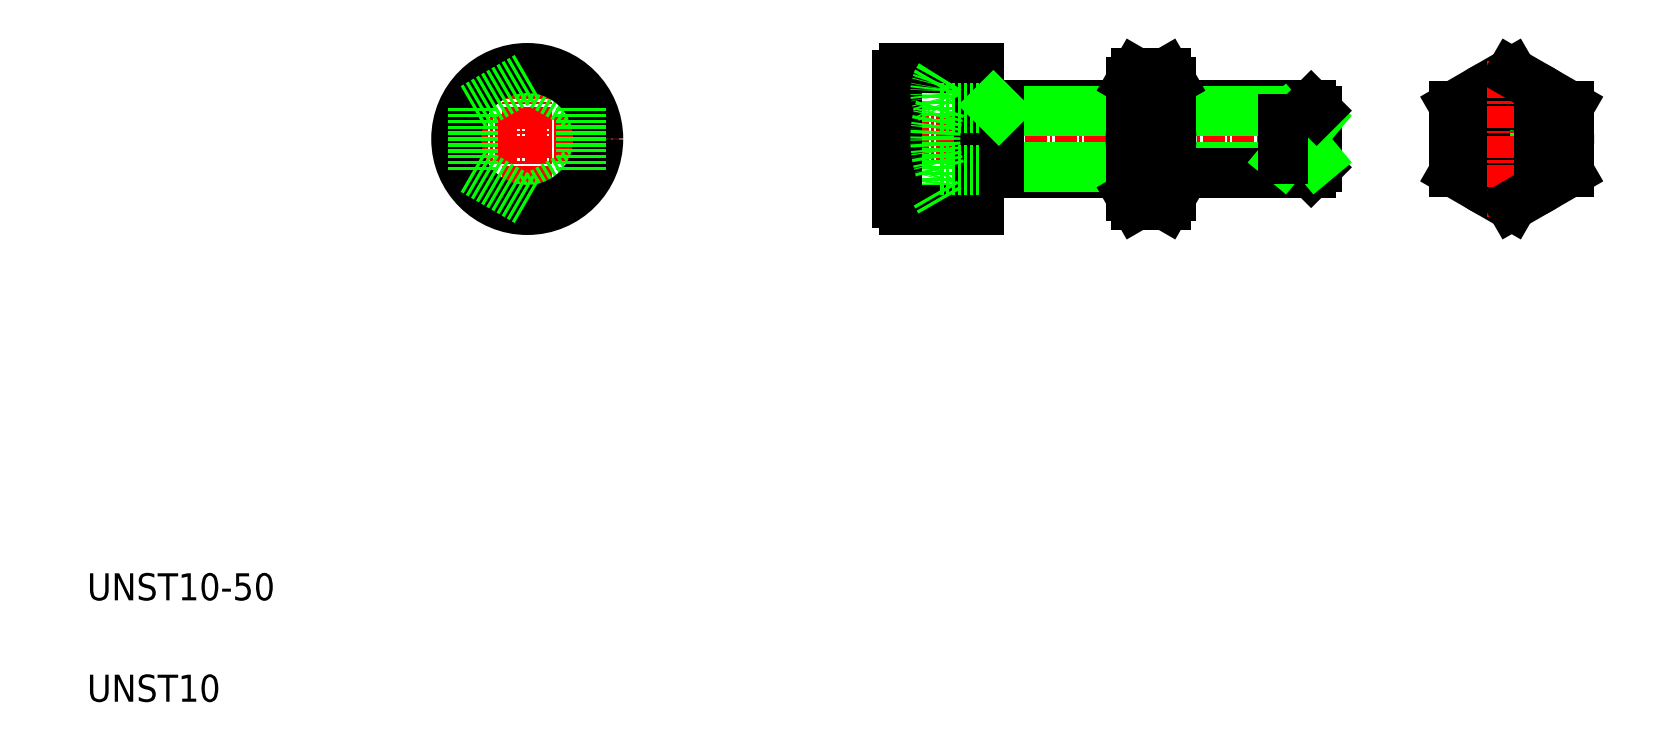
<metadata>
{"format":"dxf","ext":"dxf","renderer":"ezdxf+matplotlib","layout":"modelspace","background":"white","min_lineweight":24,"dpi":150}
</metadata>
<code>
0
SECTION
2
ENTITIES
0
LINE
8
CENTER
10
126.9
20
93.24
30
0
11
193.9
21
93.24
31
0
0
LINE
8
0
10
141.9
20
98.24
30
0
11
164.4
21
98.24
31
0
0
LINE
8
0
10
141.9
20
88.24
30
0
11
164.4
21
88.24
31
0
0
LINE
8
0
10
144.9
20
97.42
30
0
11
164.4
21
97.42
31
0
0
LINE
8
0
10
144.9
20
89.05
30
0
11
164.4
21
89.05
31
0
0
LINE
8
CENTER
10
75.1
20
106.7
30
0
11
75.1
21
79.74
31
0
0
TEXT
8
0
10
10
20
25
30
0
40
4
1
UNST10-50
0
TEXT
8
0
10
10
20
10
30
0
40
4
1
UNST10
0
LINE
8
CENTER
10
61.6
20
93.24
30
0
11
88.6
21
93.24
31
0
0
LINE
8
0
10
75.1
20
84
30
0
11
83.1
21
88.62
31
0
0
LINE
8
0
10
83.1
20
97.86
30
0
11
75.1
21
102.5
31
0
0
CIRCLE
8
0
10
75.1
20
93.24
30
0
40
10.5
0
LINE
8
0
10
67.1
20
88.62
30
0
11
75.1
21
84
31
0
0
LINE
8
0
10
69.1
20
87.46
30
0
11
69.1
21
87.46
31
0
0
LINE
8
0
10
71.1
20
86.31
30
0
11
71.1
21
86.31
31
0
0
LINE
8
0
10
75.1
20
102.5
30
0
11
67.1
21
97.86
31
0
0
LINE
8
0
10
67.1
20
97.86
30
0
11
67.1
21
88.62
31
0
0
LINE
8
0
10
83.1
20
88.62
30
0
11
83.1
21
97.86
31
0
0
ARC
8
0
10
139.6
20
86.31
30
0
40
4.089
50
145.6
51
214.4
0
LINE
8
0
10
144.1
20
88.24
30
0
11
144.9
21
89.05
31
0
0
LINE
8
0
10
144.9
20
88.24
30
0
11
144.9
21
98.24
31
0
0
LINE
8
0
10
135.5
20
85.24
30
0
11
135.5
21
101.2
31
0
0
LINE
8
0
10
129.9
20
83.74
30
0
11
129.9
21
102.7
31
0
0
LINE
8
0
10
141.9
20
82.74
30
0
11
141.9
21
103.7
31
0
0
LINE
8
0
10
136.2
20
84
30
0
11
141.9
21
84
31
0
0
LINE
8
0
10
130.9
20
82.74
30
0
11
141.9
21
82.74
31
0
0
ARC
8
0
10
130.9
20
83.74
30
0
40
1
50
180
51
270
0
LINE
8
0
10
135.5
20
85.24
30
0
11
136.2
21
84
31
0
0
LINE
8
0
10
136.2
20
102.5
30
0
11
141.9
21
102.5
31
0
0
LINE
8
0
10
130.9
20
103.7
30
0
11
141.9
21
103.7
31
0
0
LINE
8
0
10
136.2
20
97.86
30
0
11
141.9
21
97.86
31
0
0
LINE
8
0
10
136.2
20
88.62
30
0
11
141.9
21
88.62
31
0
0
ARC
8
0
10
150.8
20
93.24
30
0
40
15.29
50
162.4
51
197.6
0
ARC
8
0
10
130.9
20
102.7
30
0
40
1
50
90
51
180
0
ARC
8
0
10
139.6
20
100.2
30
0
40
4.089
50
145.6
51
214.4
0
LINE
8
0
10
135.5
20
101.2
30
0
11
136.2
21
102.5
31
0
0
LINE
8
0
10
144.1
20
98.24
30
0
11
144.9
21
97.42
31
0
0
LINE
8
0
10
170.4
20
98.24
30
0
11
191.1
21
98.24
31
0
0
LINE
8
0
10
170.4
20
97.42
30
0
11
191.9
21
97.42
31
0
0
LINE
8
0
10
170.4
20
89.05
30
0
11
191.9
21
89.05
31
0
0
LINE
8
0
10
170.4
20
88.24
30
0
11
191.1
21
88.24
31
0
0
ARC
8
0
10
154.1
20
93.24
30
0
40
16.24
50
342.4
51
17.59
0
ARC
8
0
10
180.6
20
93.24
30
0
40
16.24
50
162.4
51
197.6
0
LINE
8
0
10
164.4
20
84.74
30
0
11
164.4
21
101.7
31
0
0
LINE
8
0
10
170.4
20
84.74
30
0
11
170.4
21
101.7
31
0
0
LINE
8
0
10
165.1
20
88.33
30
0
11
169.6
21
88.33
31
0
0
LINE
8
0
10
165.1
20
83.42
30
0
11
169.6
21
83.42
31
0
0
ARC
8
0
10
168.7
20
85.88
30
0
40
4.345
50
145.6
51
214.4
0
LINE
8
0
10
164.4
20
84.74
30
0
11
165.1
21
83.42
31
0
0
ARC
8
0
10
166
20
85.88
30
0
40
4.345
50
325.6
51
34.38
0
LINE
8
0
10
170.4
20
84.74
30
0
11
169.6
21
83.42
31
0
0
LINE
8
0
10
165.1
20
103.1
30
0
11
169.6
21
103.1
31
0
0
LINE
8
0
10
165.1
20
98.14
30
0
11
169.6
21
98.14
31
0
0
ARC
8
0
10
168.7
20
100.6
30
0
40
4.345
50
145.6
51
214.4
0
LINE
8
0
10
164.4
20
101.7
30
0
11
165.1
21
103.1
31
0
0
ARC
8
0
10
166
20
100.6
30
0
40
4.345
50
325.6
51
34.38
0
LINE
8
0
10
170.4
20
101.7
30
0
11
169.6
21
103.1
31
0
0
LINE
8
0
10
191.1
20
88.24
30
0
11
191.9
21
89.05
31
0
0
LINE
8
0
10
191.1
20
88.24
30
0
11
191.1
21
90.24
31
0
0
LINE
8
0
10
191.1
20
96.24
30
0
11
191.1
21
98.24
31
0
0
LINE
8
0
10
191.9
20
89.05
30
0
11
191.9
21
97.42
31
0
0
LINE
8
0
10
186.9
20
96.24
30
0
11
191.9
21
96.24
31
0
0
LINE
8
0
10
186.9
20
90.24
30
0
11
191.9
21
90.24
31
0
0
LINE
8
0
10
186.9
20
90.24
30
0
11
191.9
21
96.24
31
0
0
LINE
8
0
10
186.9
20
96.24
30
0
11
191.9
21
90.24
31
0
0
LINE
8
0
10
186.9
20
90.24
30
0
11
186.9
21
96.24
31
0
0
LINE
8
0
10
191.1
20
98.24
30
0
11
191.9
21
97.42
31
0
0
LINE
8
CENTER
10
209.2
20
93.24
30
0
11
232.2
21
93.24
31
0
0
CIRCLE
8
0
10
220.7
20
93.24
30
0
40
8.5
0
LINE
8
0
10
212.2
20
88.33
30
0
11
220.7
21
83.42
31
0
0
LINE
8
0
10
212.2
20
98.14
30
0
11
220.7
21
103.1
31
0
0
CIRCLE
8
0
10
220.7
20
93.24
30
0
40
4.13
0
CIRCLE
8
0
10
220.7
20
93.24
30
0
40
5
0
LINE
8
0
10
212.2
20
88.33
30
0
11
212.2
21
98.14
31
0
0
LINE
8
0
10
216.7
20
90.24
30
0
11
216.7
21
96.24
31
0
0
LINE
8
CENTER
10
220.7
20
81.74
30
0
11
220.7
21
104.7
31
0
0
LINE
8
0
10
229.2
20
98.14
30
0
11
229.2
21
88.33
31
0
0
LINE
8
0
10
220.7
20
83.42
30
0
11
229.2
21
88.33
31
0
0
LINE
8
0
10
224.7
20
90.24
30
0
11
224.7
21
96.24
31
0
0
LINE
8
0
10
220.7
20
103.1
30
0
11
229.2
21
98.14
31
0
0
ENDSEC
0
EOF

</code>
